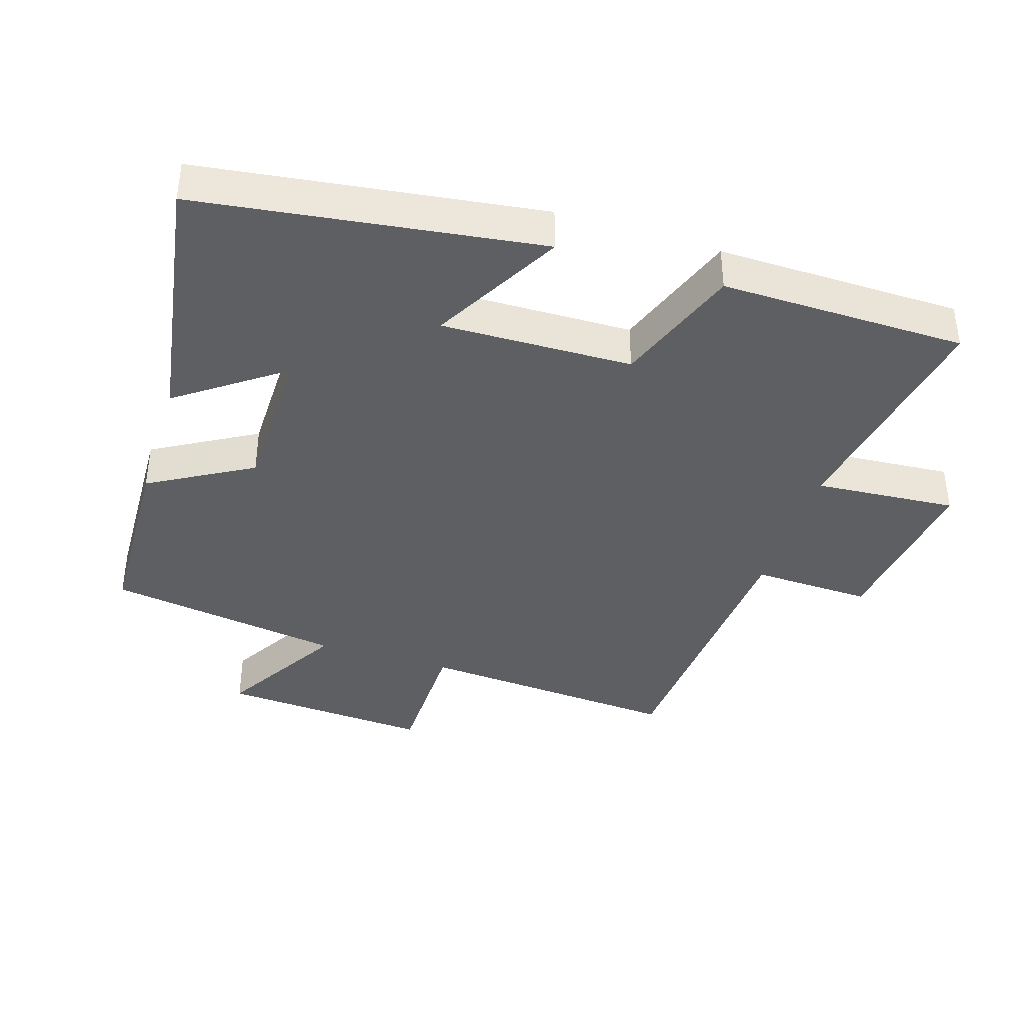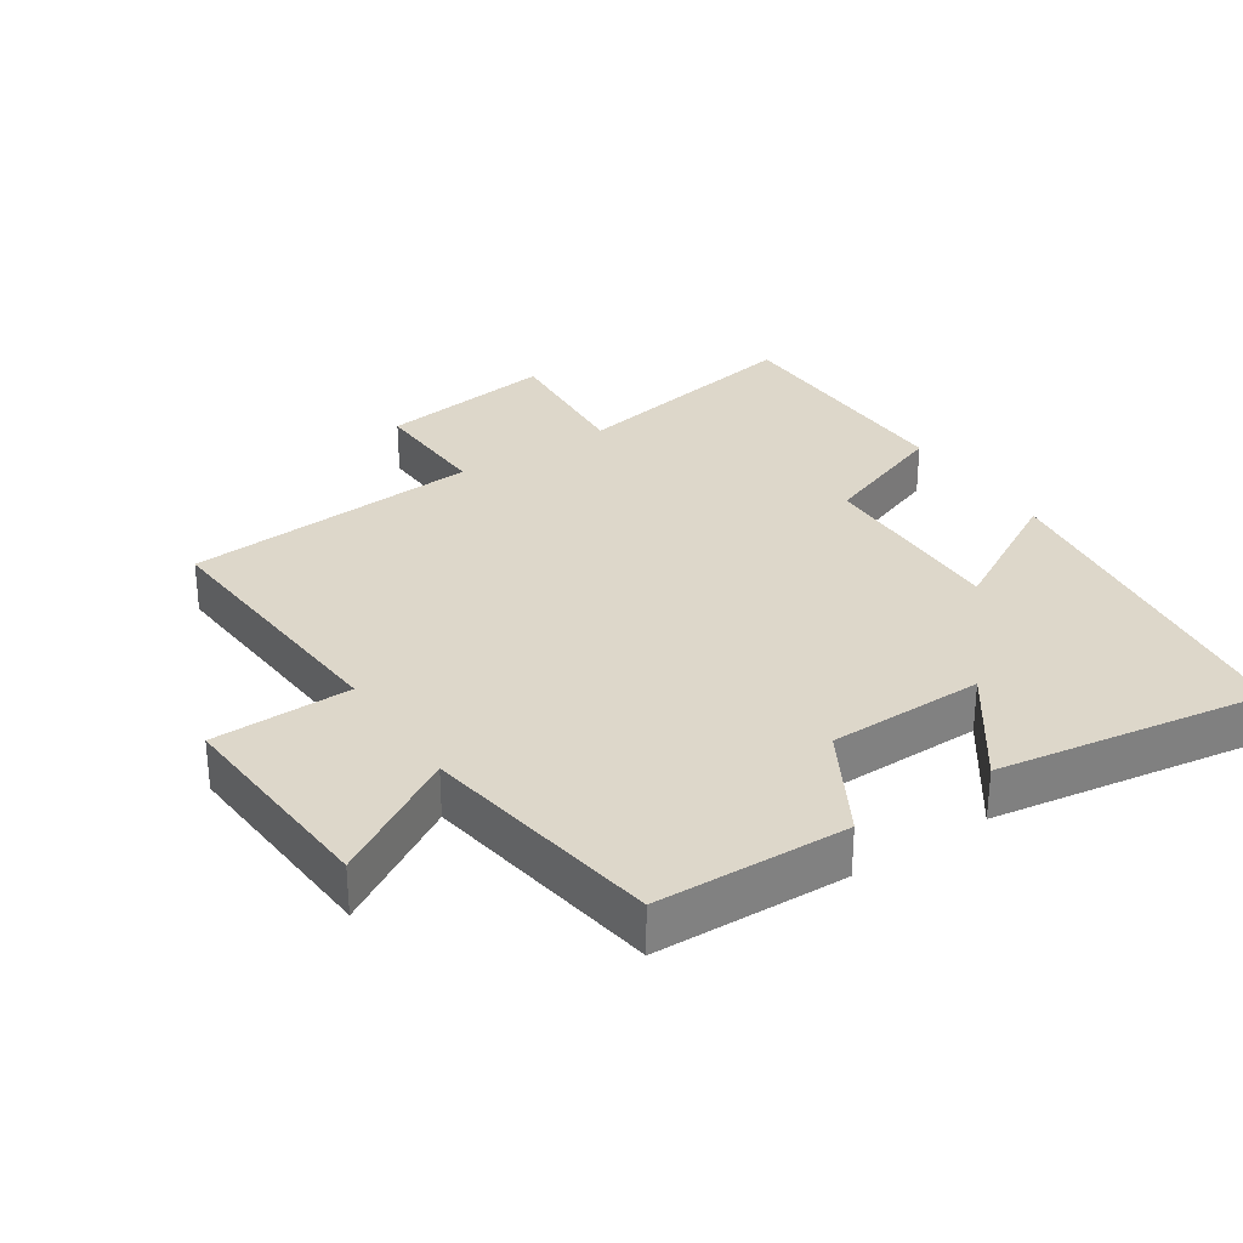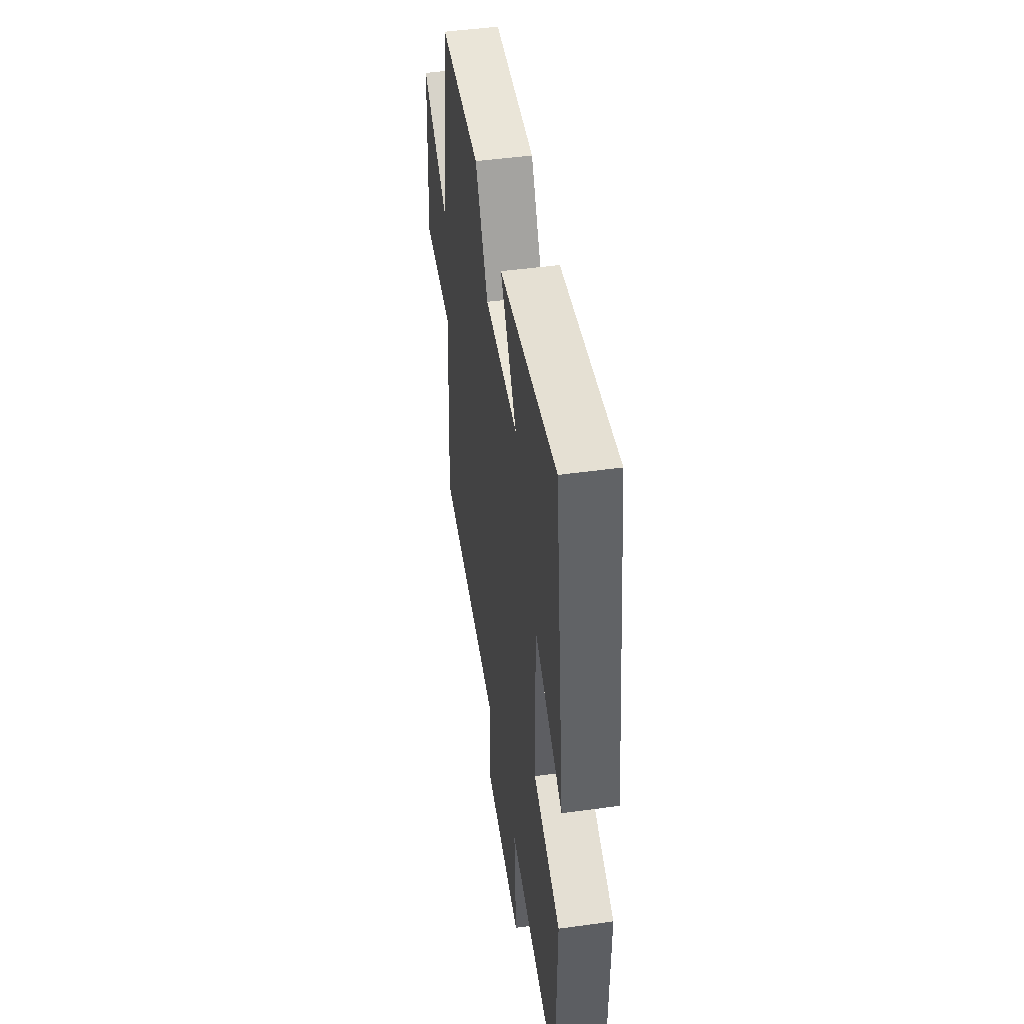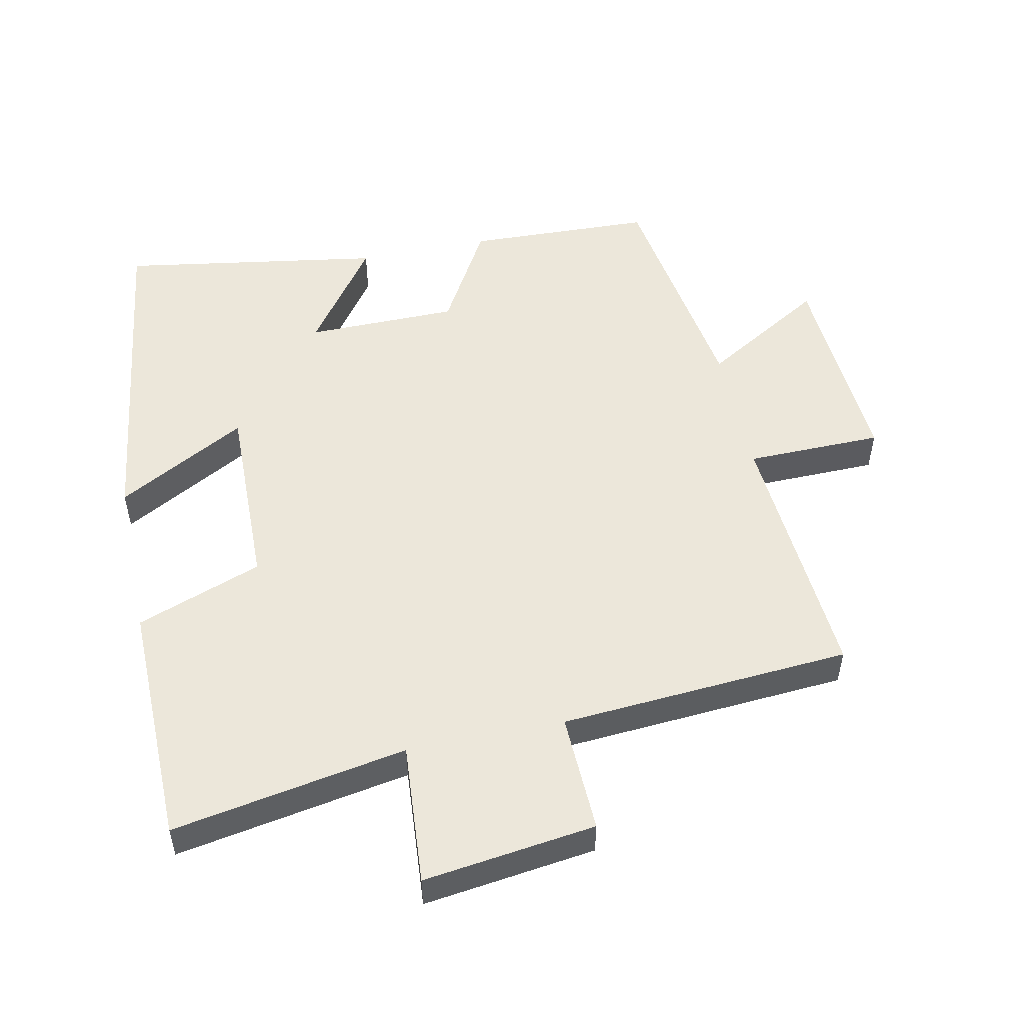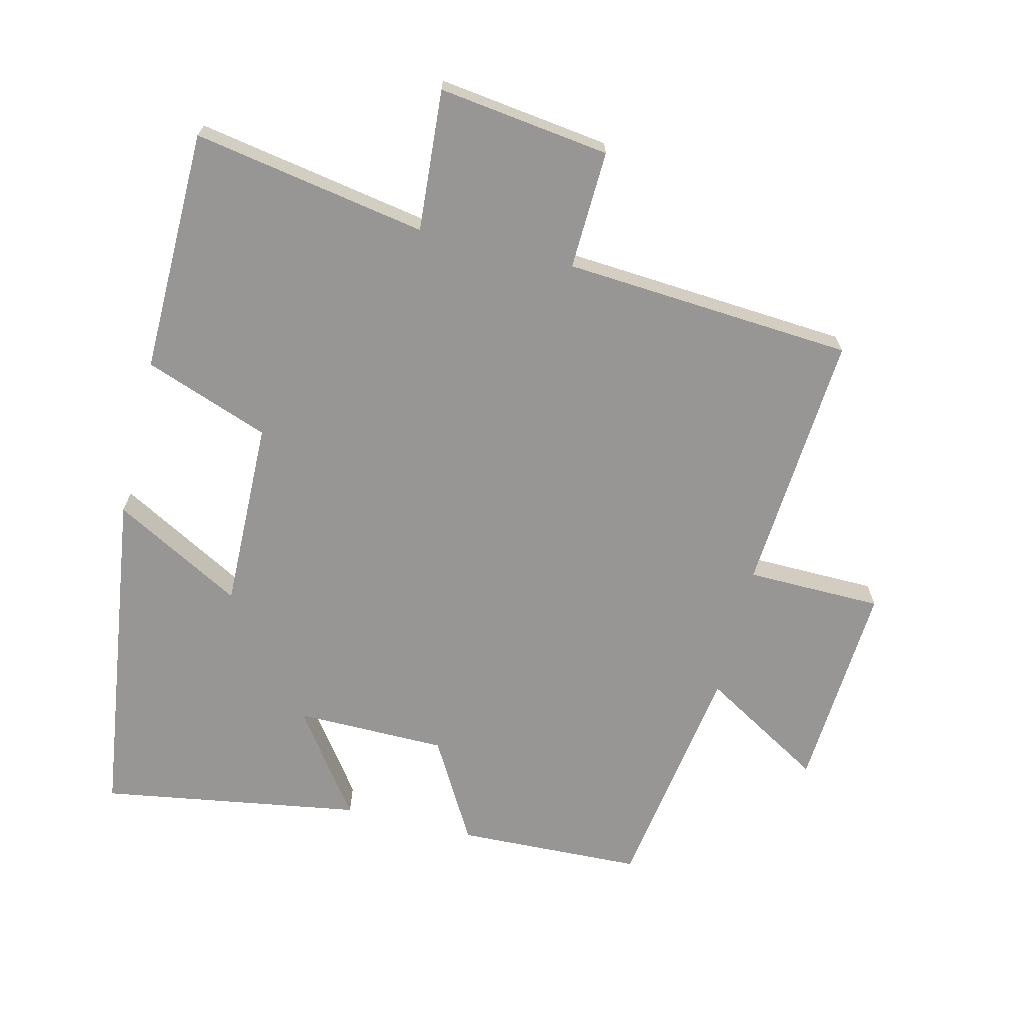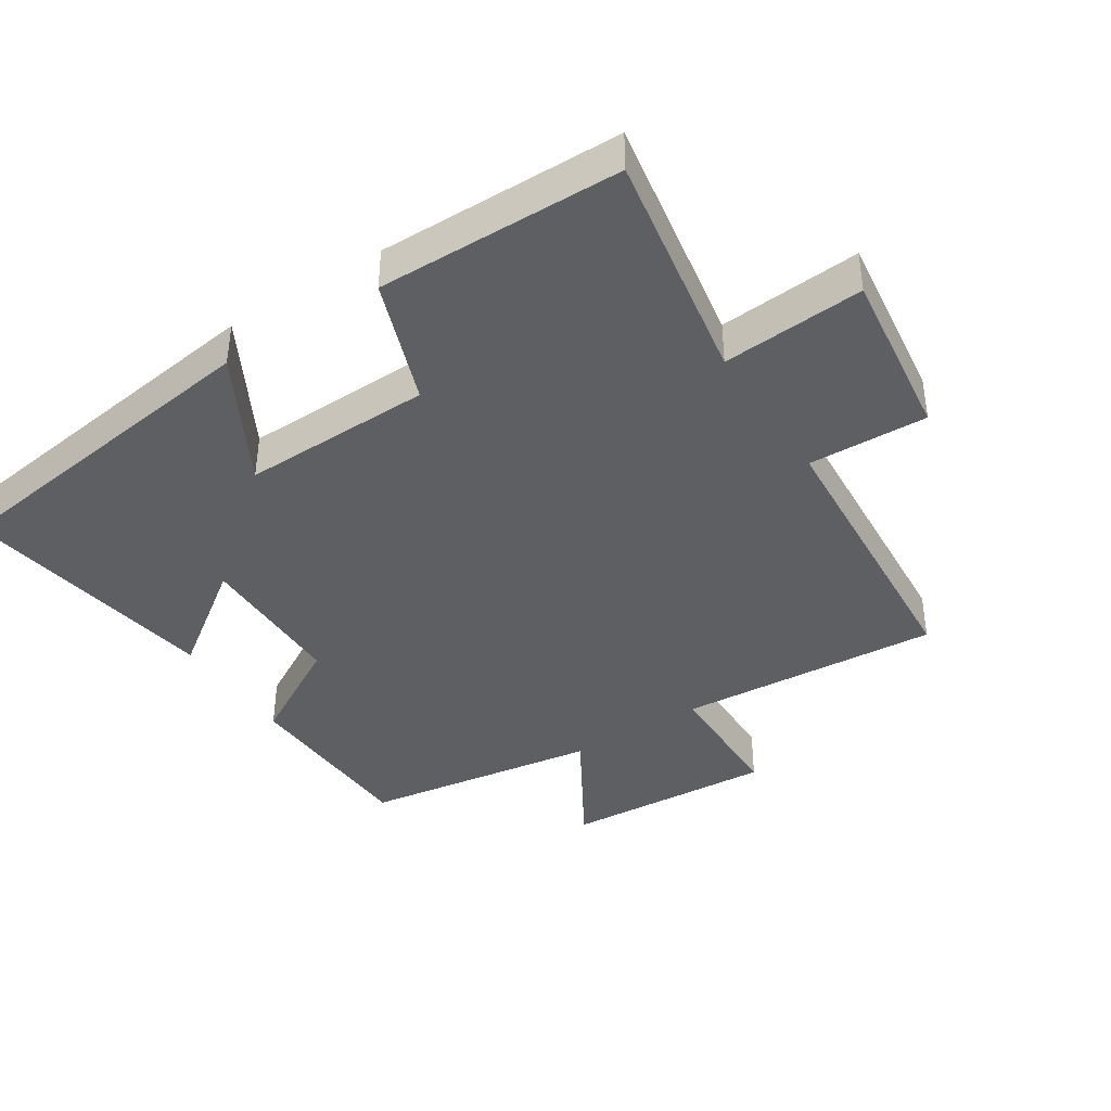
<metadata>
{"format":"obj","ext":"obj","renderer":"f3d","projection":"perspective","resolution":1024,"background":"white","views":[{"elev":-39.5,"azim":72.5,"up":"+Y"},{"elev":30.9,"azim":-33.7,"up":"+Y"},{"elev":47.5,"azim":81.1,"up":"+Z"},{"elev":52.0,"azim":168.2,"up":"+Y"},{"elev":-68.0,"azim":166.3,"up":"+Y"},{"elev":-40.2,"azim":122.9,"up":"+Y"}]}
</metadata>
<code>
v -0.446 0.07 0.49
v -0.166 0.07 0.5
v -0.078 0.07 0.346
v 0.15 0.07 0.344
v 0.038 0.07 0.5
v 0.431 0.07 0.563
v 0.5 0.07 0.053
v 0.306 0.07 0.16
v 0.312 0.07 -0.126
v 0.5 0.07 -0.195
v 0.495 0.07 -0.562
v 0.144 0.07 -0.5
v 0.16 0.07 -0.713
v -0.098 0.07 -0.679
v -0.092 0.07 -0.5
v -0.528 0.07 -0.469
v -0.5 0.07 -0.075
v -0.704 0.07 -0.072
v -0.684 0.07 0.244
v -0.5 0.07 0.135
v -0.446 0 0.49
v -0.166 0 0.5
v -0.078 0 0.346
v 0.15 0 0.344
v 0.038 0 0.5
v 0.431 0 0.563
v 0.5 0 0.053
v 0.306 0 0.16
v 0.312 0 -0.126
v 0.5 0 -0.195
v 0.495 0 -0.562
v 0.144 0 -0.5
v 0.16 0 -0.713
v -0.098 0 -0.679
v -0.092 0 -0.5
v -0.528 0 -0.469
v -0.5 0 -0.075
v -0.704 0 -0.072
v -0.684 0 0.244
v -0.5 0 0.135
f 17 18 19 20
f 17 20 1 2
f 15 16 17 2
f 12 13 14 15
f 12 15 2 3
f 9 10 11 12
f 8 9 12 3
f 5 6 7 8
f 4 5 8
f 3 4 8
f 40 39 38 37
f 22 21 40 37
f 22 37 36 35
f 35 34 33 32
f 23 22 35 32
f 32 31 30 29
f 23 32 29 28
f 28 27 26 25
f 28 25 24
f 28 24 23
f 1 21 22 2
f 2 22 23 3
f 3 23 24 4
f 4 24 25 5
f 5 25 26 6
f 6 26 27 7
f 7 27 28 8
f 8 28 29 9
f 9 29 30 10
f 10 30 31 11
f 11 31 32 12
f 12 32 33 13
f 13 33 34 14
f 14 34 35 15
f 15 35 36 16
f 16 36 37 17
f 17 37 38 18
f 18 38 39 19
f 19 39 40 20
f 20 40 21 1

</code>
